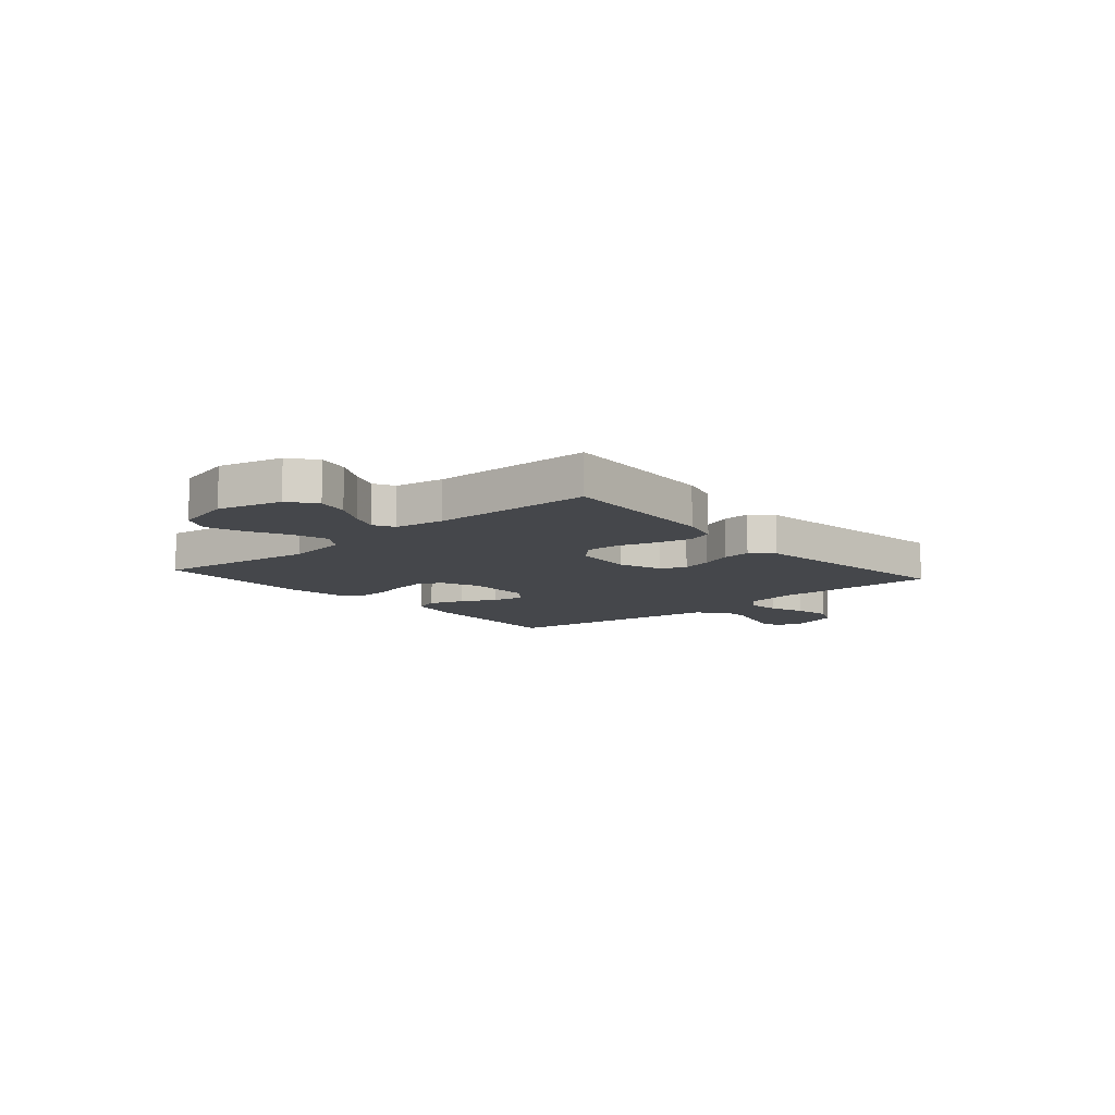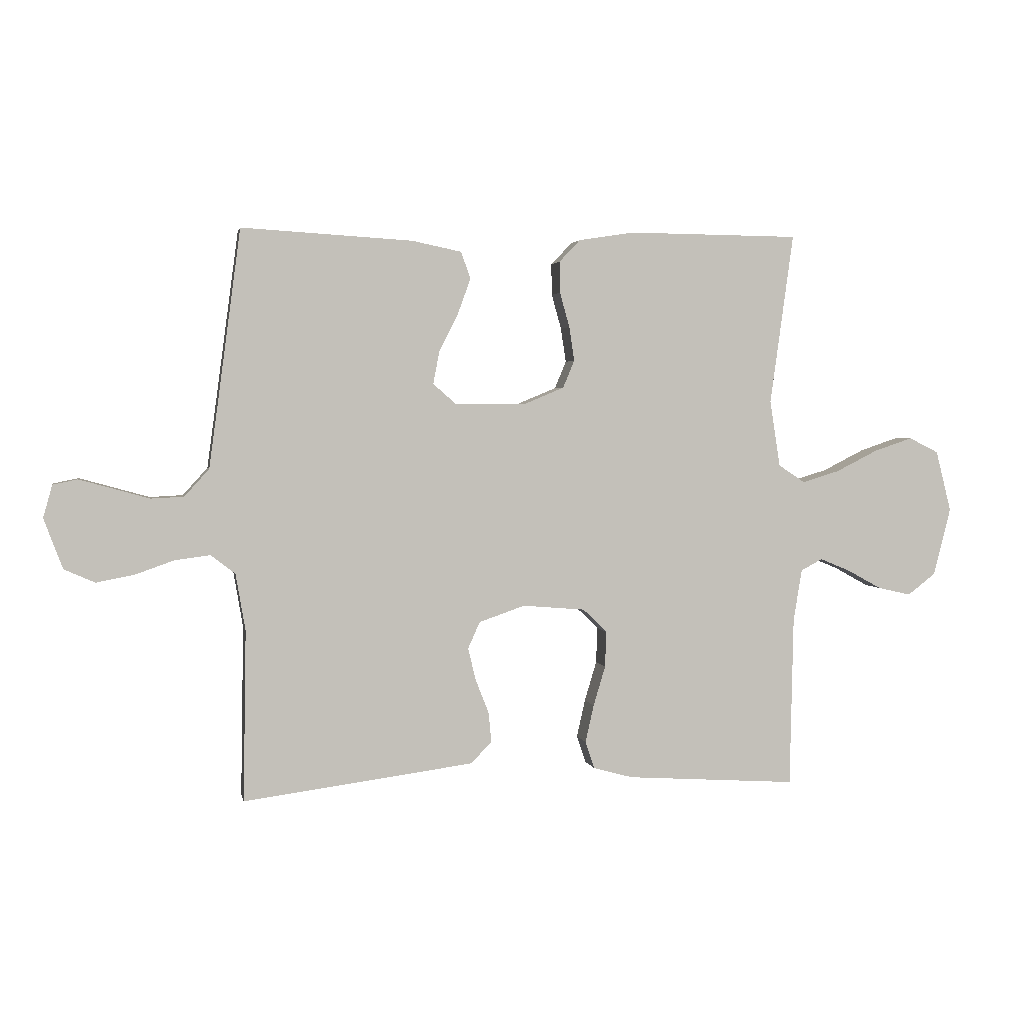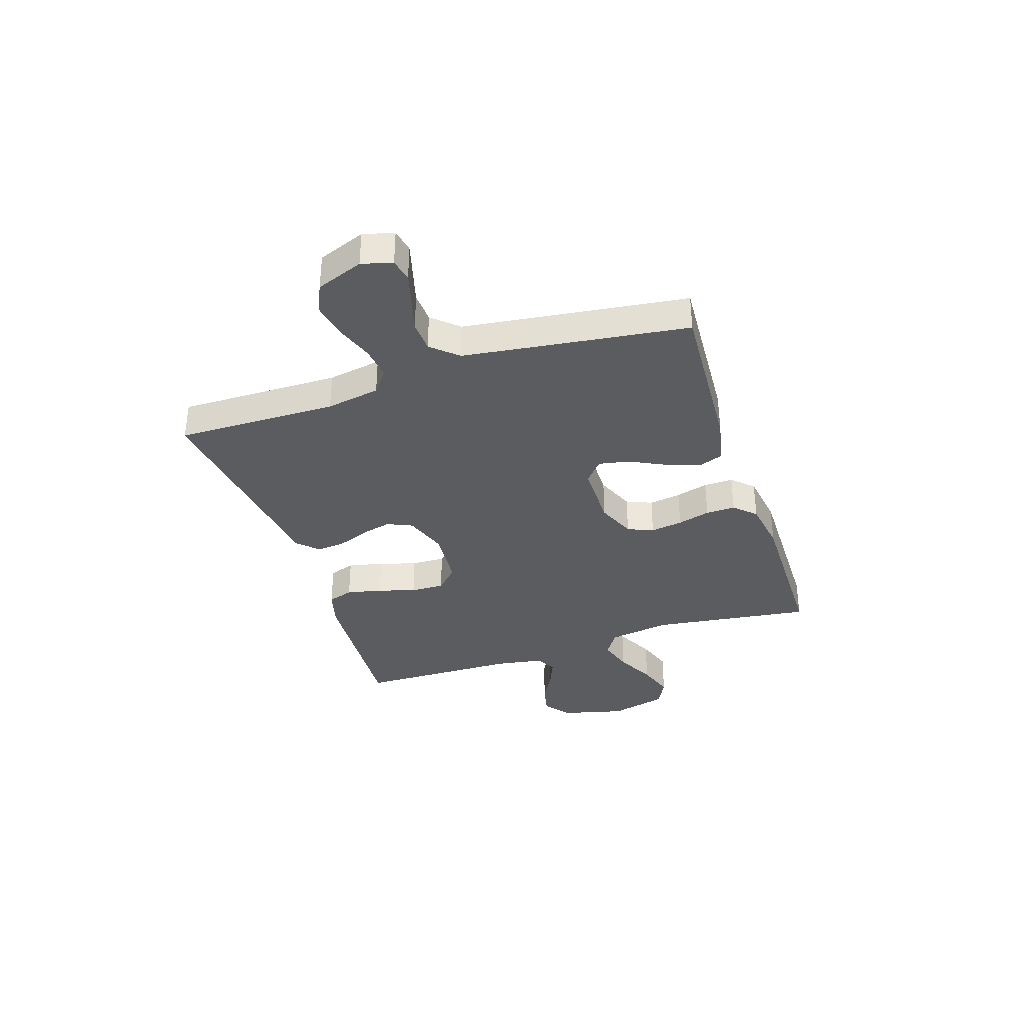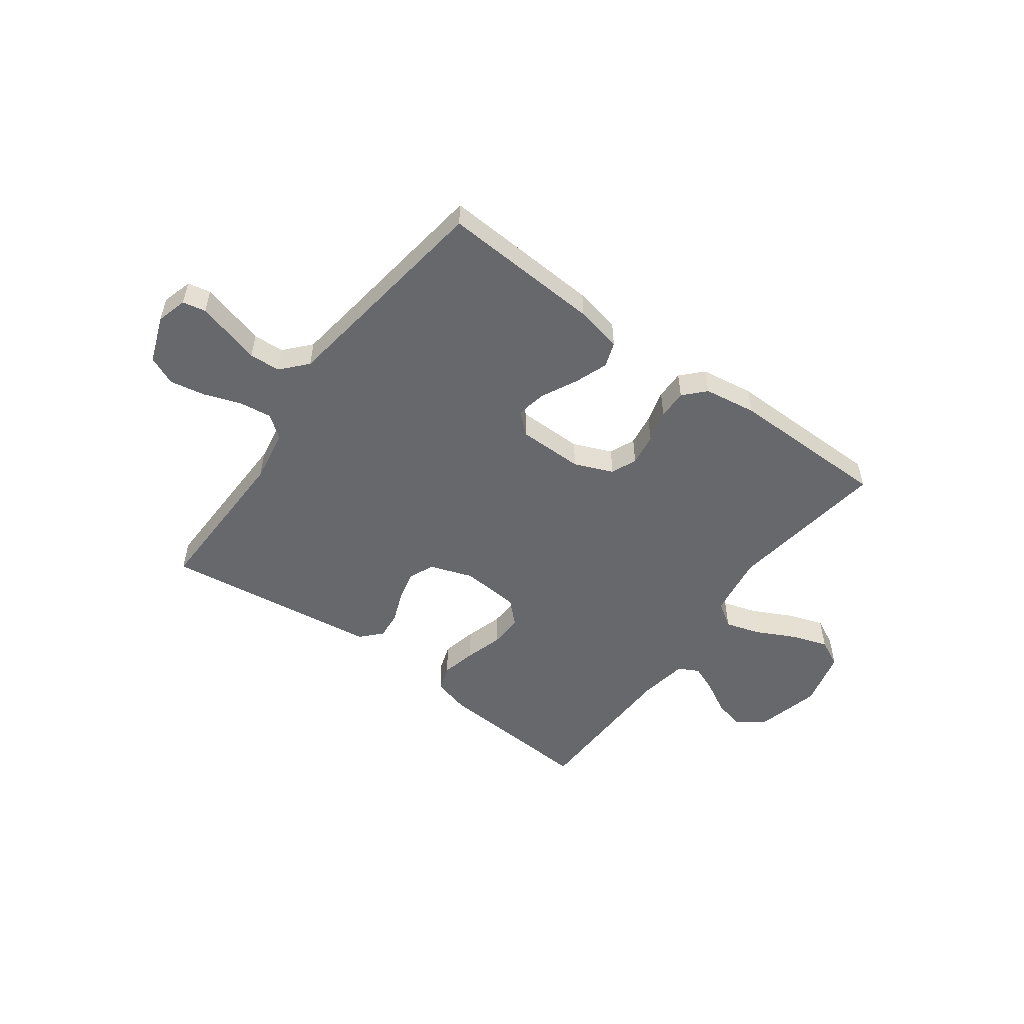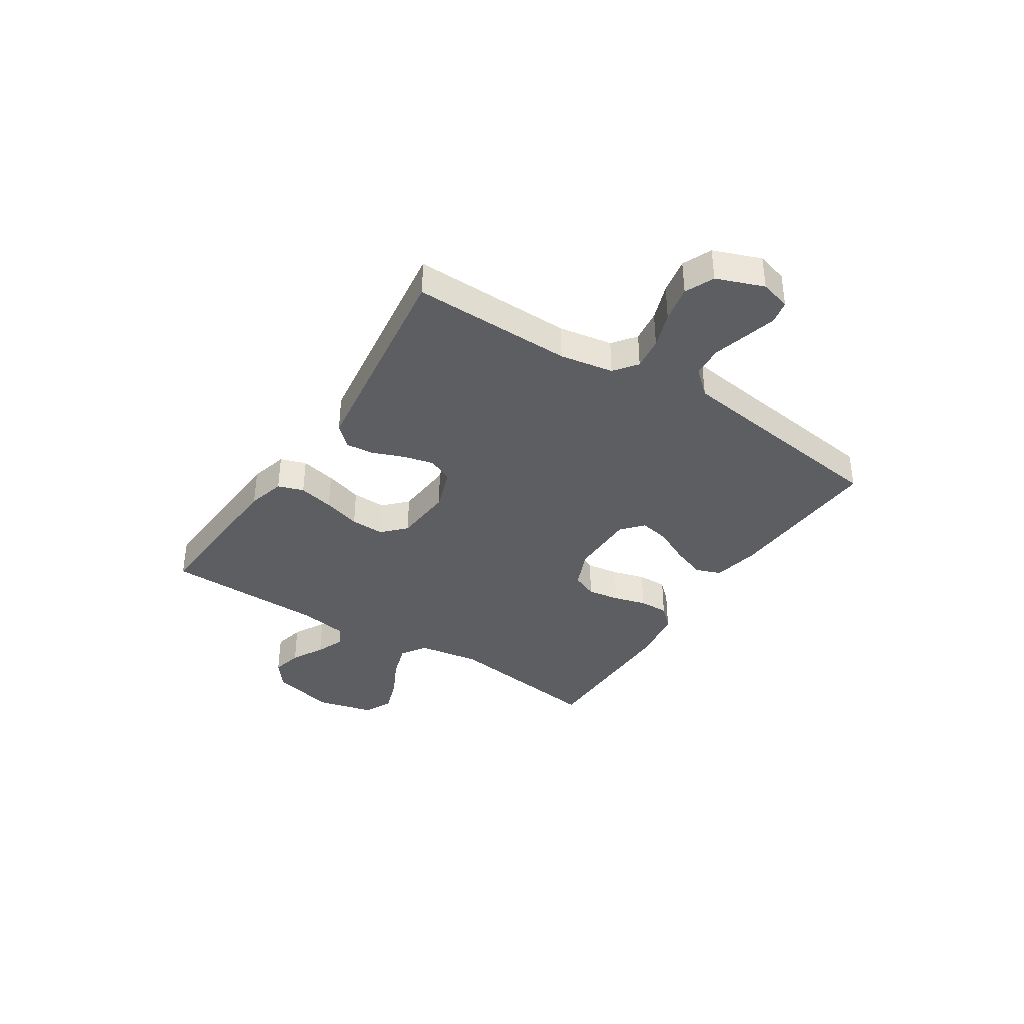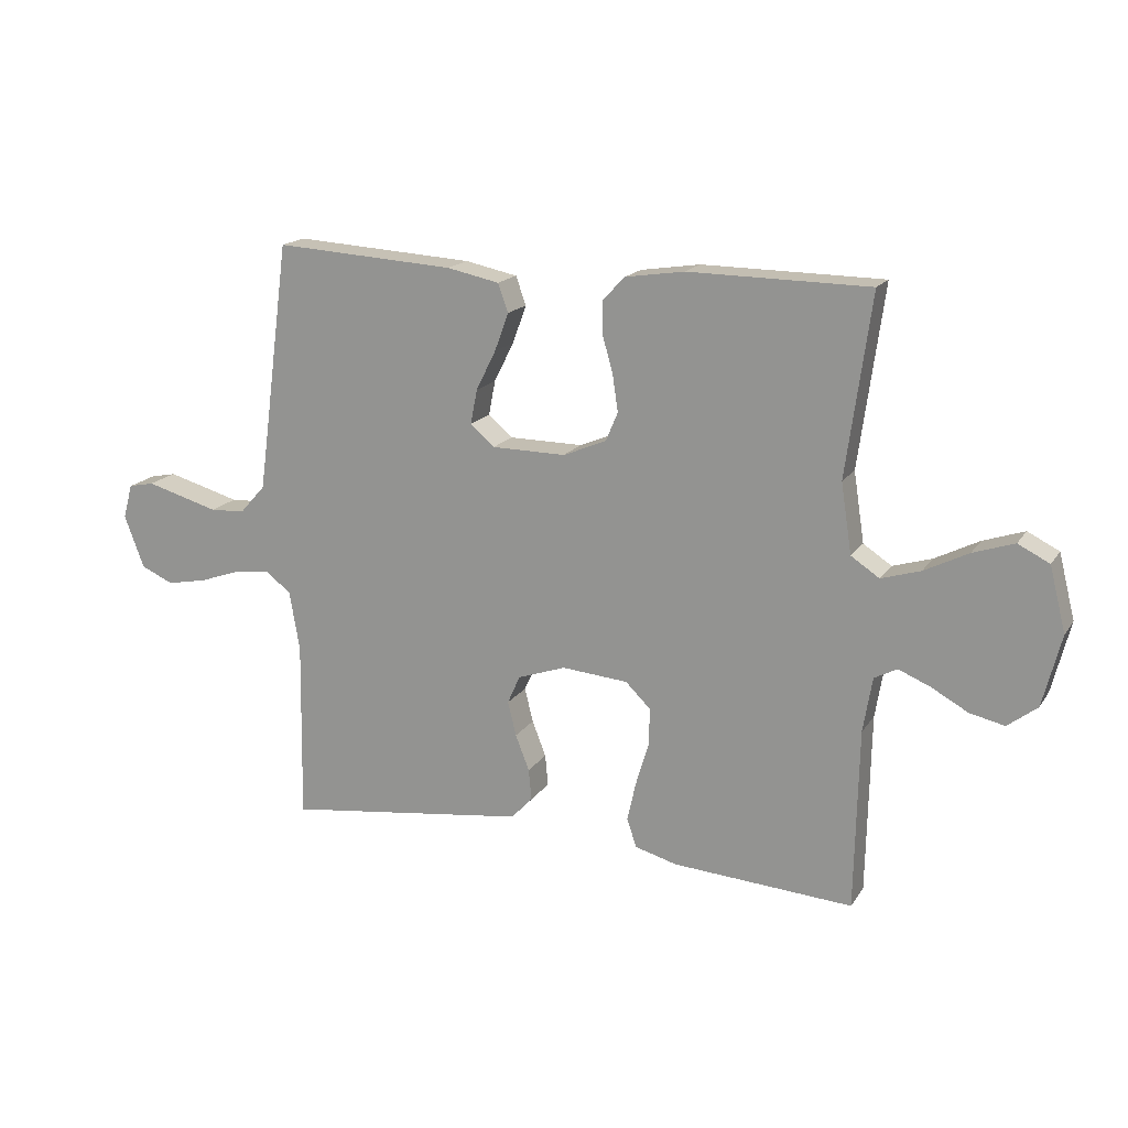
<metadata>
{"format":"obj","ext":"obj","renderer":"f3d","projection":"perspective","resolution":1024,"background":"white","views":[{"elev":-10.3,"azim":131.0,"up":"+Y"},{"elev":2.7,"azim":-11.0,"up":"+Z"},{"elev":-35.3,"azim":-71.7,"up":"+Y"},{"elev":-52.5,"azim":-36.3,"up":"+Y"},{"elev":-37.6,"azim":-122.8,"up":"+Y"},{"elev":17.1,"azim":23.0,"up":"+Z"}]}
</metadata>
<code>
v 0.5 0.07 -0.5
v 0.2 0.07 -0.481
v 0.13 0.07 -0.462
v 0.114 0.07 -0.414
v 0.129 0.07 -0.348
v 0.15 0.07 -0.278
v 0.152 0.07 -0.215
v 0.11 0.07 -0.174
v 0 0.07 -0.165
v -0.08 0.07 -0.193
v -0.101 0.07 -0.24
v -0.087 0.07 -0.297
v -0.064 0.07 -0.356
v -0.059 0.07 -0.408
v -0.095 0.07 -0.446
v -0.2 0.07 -0.46
v -0.5 0.07 -0.5
v -0.495 0.07 -0.2
v -0.512 0.07 -0.1
v -0.555 0.07 -0.067
v -0.616 0.07 -0.075
v -0.684 0.07 -0.099
v -0.751 0.07 -0.112
v -0.805 0.07 -0.088
v -0.838 0.07 0
v -0.822 0.07 0.057
v -0.779 0.07 0.066
v -0.721 0.07 0.05
v -0.657 0.07 0.032
v -0.599 0.07 0.035
v -0.556 0.07 0.083
v -0.54 0.07 0.2
v -0.5 0.07 0.5
v -0.2 0.07 0.482
v -0.113 0.07 0.464
v -0.096 0.07 0.417
v -0.119 0.07 0.354
v -0.152 0.07 0.288
v -0.163 0.07 0.231
v -0.123 0.07 0.196
v 0 0.07 0.195
v 0.072 0.07 0.225
v 0.092 0.07 0.273
v 0.083 0.07 0.333
v 0.066 0.07 0.394
v 0.065 0.07 0.449
v 0.102 0.07 0.488
v 0.2 0.07 0.503
v 0.5 0.07 0.5
v 0.459 0.07 0.2
v 0.477 0.07 0.084
v 0.524 0.07 0.053
v 0.589 0.07 0.073
v 0.662 0.07 0.11
v 0.73 0.07 0.133
v 0.782 0.07 0.107
v 0.809 0.07 0
v 0.779 0.07 -0.119
v 0.73 0.07 -0.157
v 0.672 0.07 -0.144
v 0.612 0.07 -0.111
v 0.559 0.07 -0.089
v 0.521 0.07 -0.109
v 0.506 0.07 -0.2
v 0.5 0 -0.5
v 0.2 0 -0.481
v 0.13 0 -0.462
v 0.114 0 -0.414
v 0.129 0 -0.348
v 0.15 0 -0.278
v 0.152 0 -0.215
v 0.11 0 -0.174
v 0 0 -0.165
v -0.08 0 -0.193
v -0.101 0 -0.24
v -0.087 0 -0.297
v -0.064 0 -0.356
v -0.059 0 -0.408
v -0.095 0 -0.446
v -0.2 0 -0.46
v -0.5 0 -0.5
v -0.495 0 -0.2
v -0.512 0 -0.1
v -0.555 0 -0.067
v -0.616 0 -0.075
v -0.684 0 -0.099
v -0.751 0 -0.112
v -0.805 0 -0.088
v -0.838 0 0
v -0.822 0 0.057
v -0.779 0 0.066
v -0.721 0 0.05
v -0.657 0 0.032
v -0.599 0 0.035
v -0.556 0 0.083
v -0.54 0 0.2
v -0.5 0 0.5
v -0.2 0 0.482
v -0.113 0 0.464
v -0.096 0 0.417
v -0.119 0 0.354
v -0.152 0 0.288
v -0.163 0 0.231
v -0.123 0 0.196
v 0 0 0.195
v 0.072 0 0.225
v 0.092 0 0.273
v 0.083 0 0.333
v 0.066 0 0.394
v 0.065 0 0.449
v 0.102 0 0.488
v 0.2 0 0.503
v 0.5 0 0.5
v 0.459 0 0.2
v 0.477 0 0.084
v 0.524 0 0.053
v 0.589 0 0.073
v 0.662 0 0.11
v 0.73 0 0.133
v 0.782 0 0.107
v 0.809 0 0
v 0.779 0 -0.119
v 0.73 0 -0.157
v 0.672 0 -0.144
v 0.612 0 -0.111
v 0.559 0 -0.089
v 0.521 0 -0.109
v 0.506 0 -0.2
f 58 59 60 61
f 58 61 62
f 57 58 62
f 56 57 62
f 53 54 55 56
f 52 53 56 62
f 51 52 62 63
f 47 48 49 50
f 47 50 51
f 44 45 46 47
f 43 44 47 51
f 42 43 51 63
f 35 36 37 38
f 33 34 35 38
f 32 33 38 39
f 31 32 39 40
f 26 27 28 29
f 24 25 26 29
f 24 29 30
f 21 22 23 24
f 20 21 24 30
f 19 20 30 31
f 16 17 18
f 16 18 19
f 12 13 14 15
f 11 12 15 16
f 10 11 16 19
f 3 4 5 6
f 1 2 3 6
f 64 1 6 7
f 41 42 63 64
f 41 64 7 8
f 40 41 8 9
f 19 31 40
f 9 10 19 40
f 125 124 123 122
f 126 125 122
f 126 122 121
f 126 121 120
f 120 119 118 117
f 126 120 117 116
f 127 126 116 115
f 114 113 112 111
f 115 114 111
f 111 110 109 108
f 115 111 108 107
f 127 115 107 106
f 102 101 100 99
f 102 99 98 97
f 103 102 97 96
f 104 103 96 95
f 93 92 91 90
f 93 90 89 88
f 94 93 88
f 88 87 86 85
f 94 88 85 84
f 95 94 84 83
f 82 81 80
f 83 82 80
f 79 78 77 76
f 80 79 76 75
f 83 80 75 74
f 70 69 68 67
f 70 67 66 65
f 71 70 65 128
f 128 127 106 105
f 72 71 128 105
f 73 72 105 104
f 104 95 83
f 104 83 74 73
f 1 65 66 2
f 2 66 67 3
f 3 67 68 4
f 4 68 69 5
f 5 69 70 6
f 6 70 71 7
f 7 71 72 8
f 8 72 73 9
f 9 73 74 10
f 10 74 75 11
f 11 75 76 12
f 12 76 77 13
f 13 77 78 14
f 14 78 79 15
f 15 79 80 16
f 16 80 81 17
f 17 81 82 18
f 18 82 83 19
f 19 83 84 20
f 20 84 85 21
f 21 85 86 22
f 22 86 87 23
f 23 87 88 24
f 24 88 89 25
f 25 89 90 26
f 26 90 91 27
f 27 91 92 28
f 28 92 93 29
f 29 93 94 30
f 30 94 95 31
f 31 95 96 32
f 32 96 97 33
f 33 97 98 34
f 34 98 99 35
f 35 99 100 36
f 36 100 101 37
f 37 101 102 38
f 38 102 103 39
f 39 103 104 40
f 40 104 105 41
f 41 105 106 42
f 42 106 107 43
f 43 107 108 44
f 44 108 109 45
f 45 109 110 46
f 46 110 111 47
f 47 111 112 48
f 48 112 113 49
f 49 113 114 50
f 50 114 115 51
f 51 115 116 52
f 52 116 117 53
f 53 117 118 54
f 54 118 119 55
f 55 119 120 56
f 56 120 121 57
f 57 121 122 58
f 58 122 123 59
f 59 123 124 60
f 60 124 125 61
f 61 125 126 62
f 62 126 127 63
f 63 127 128 64
f 64 128 65 1

</code>
